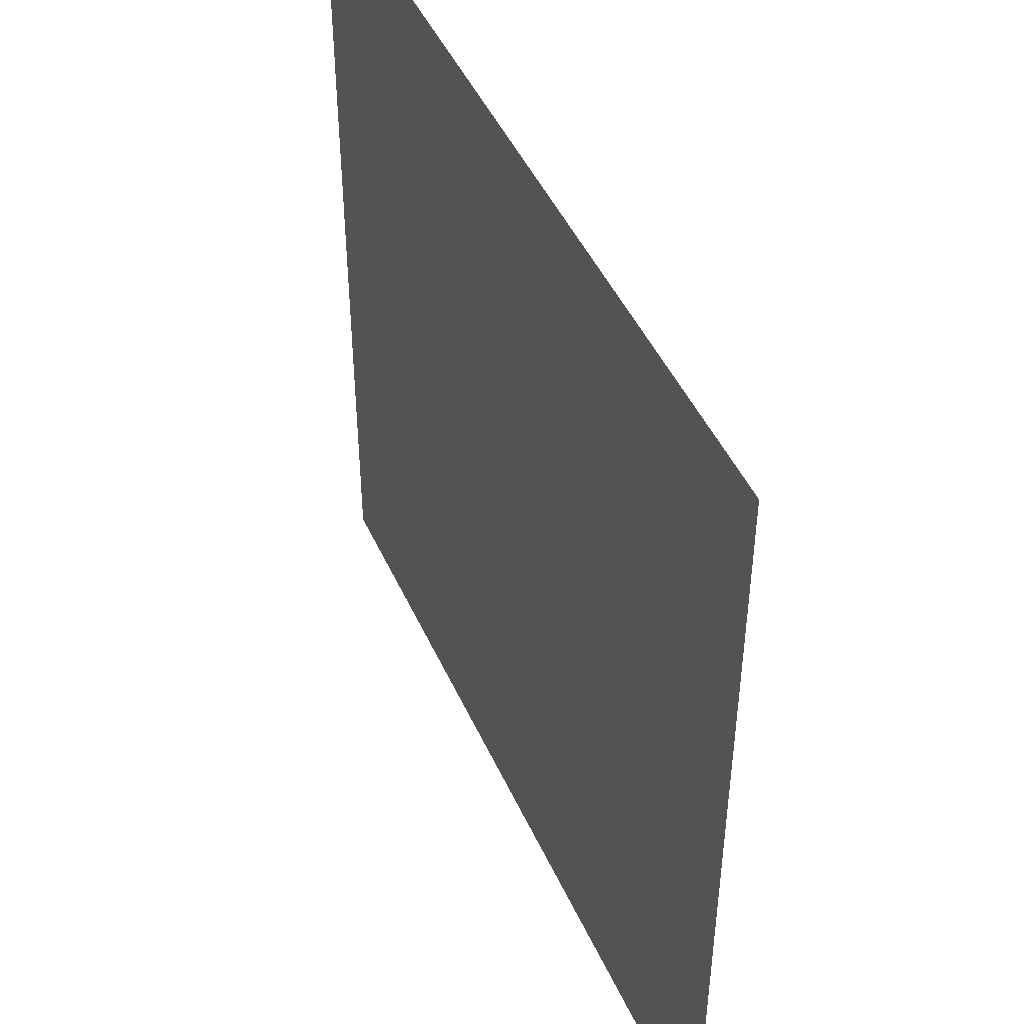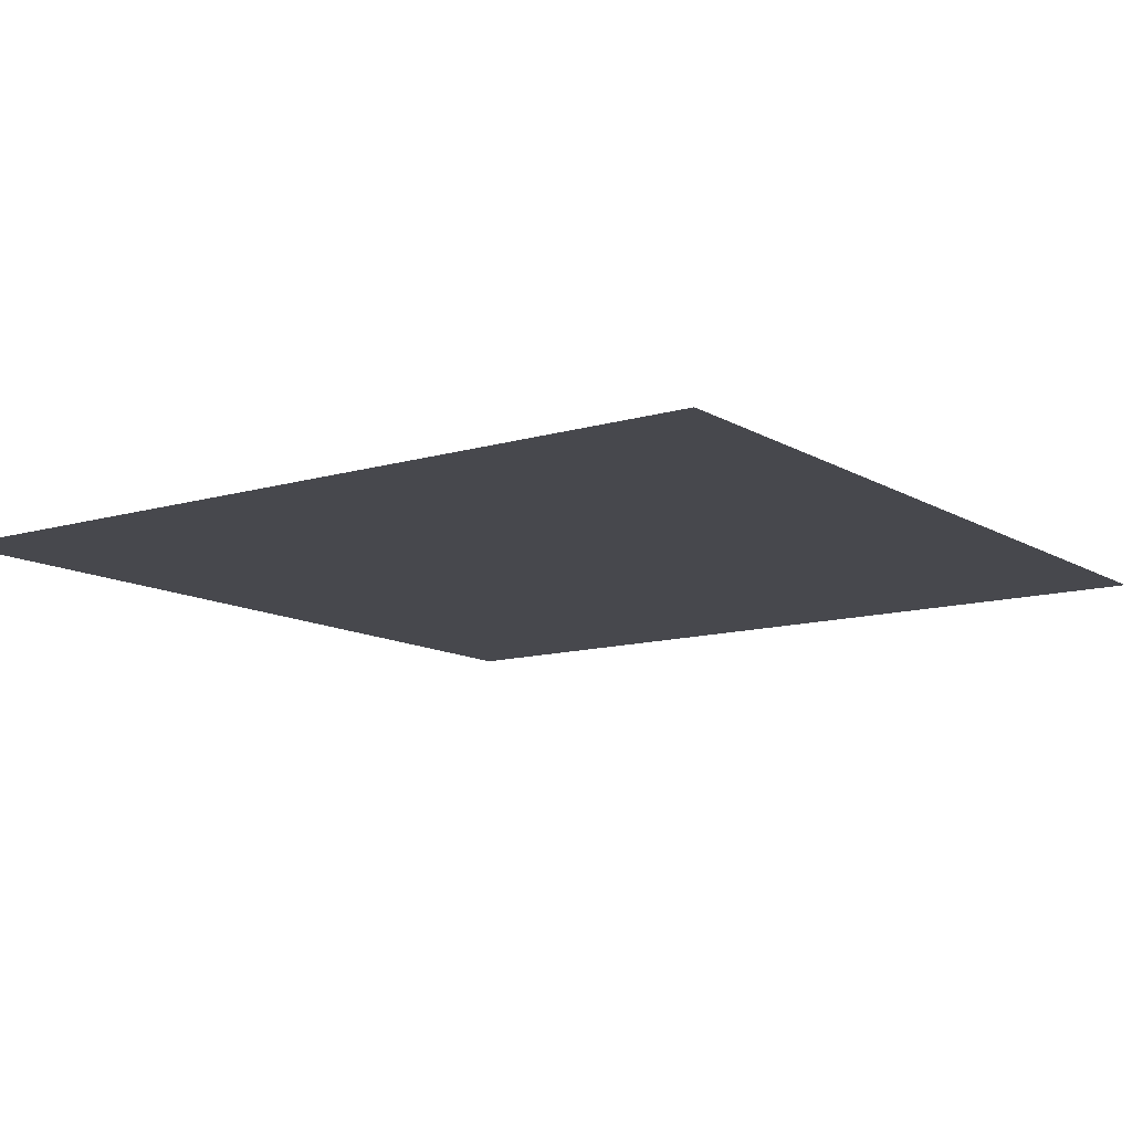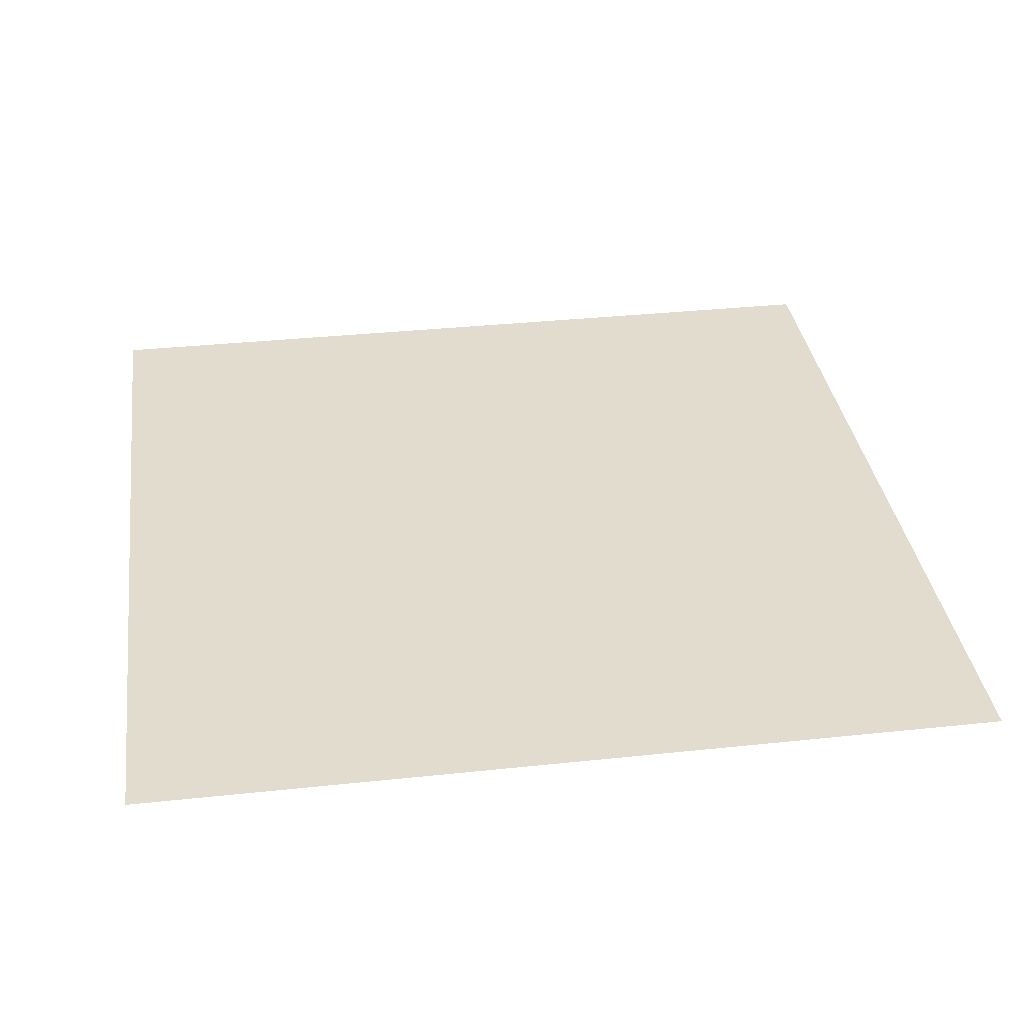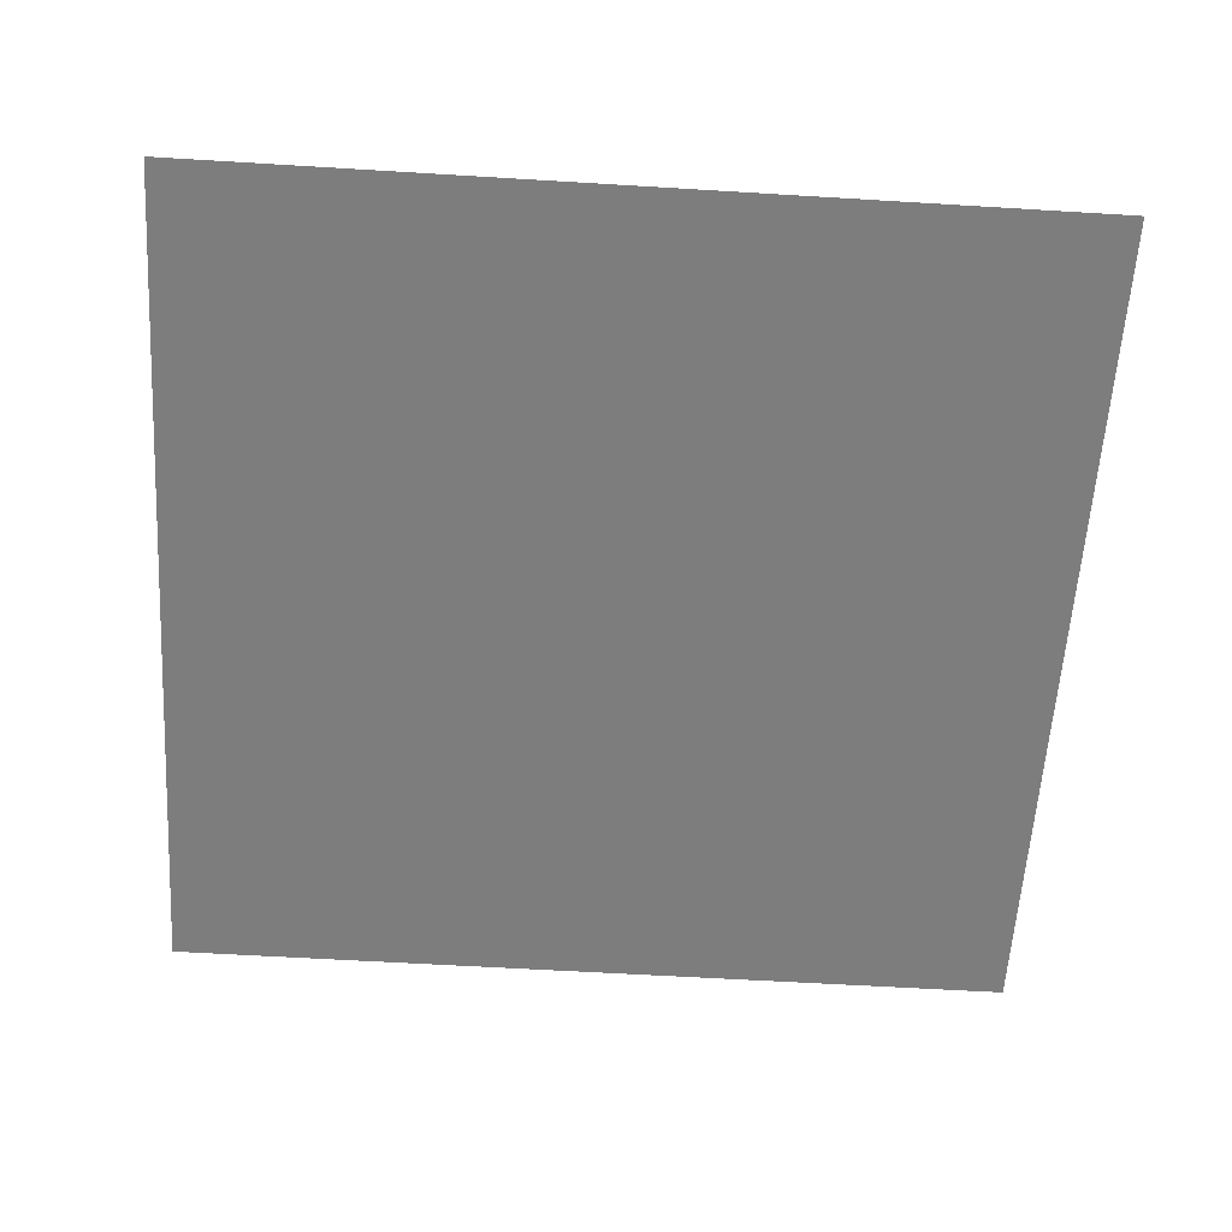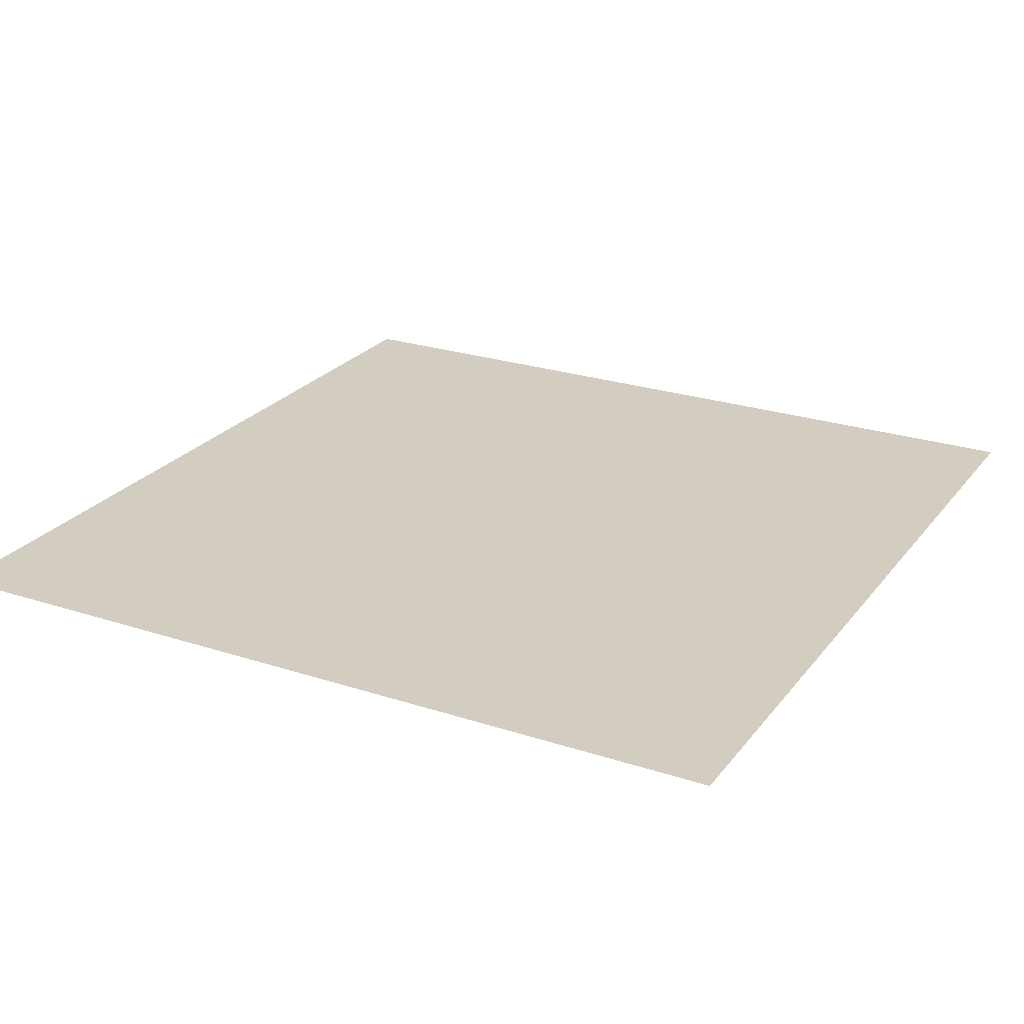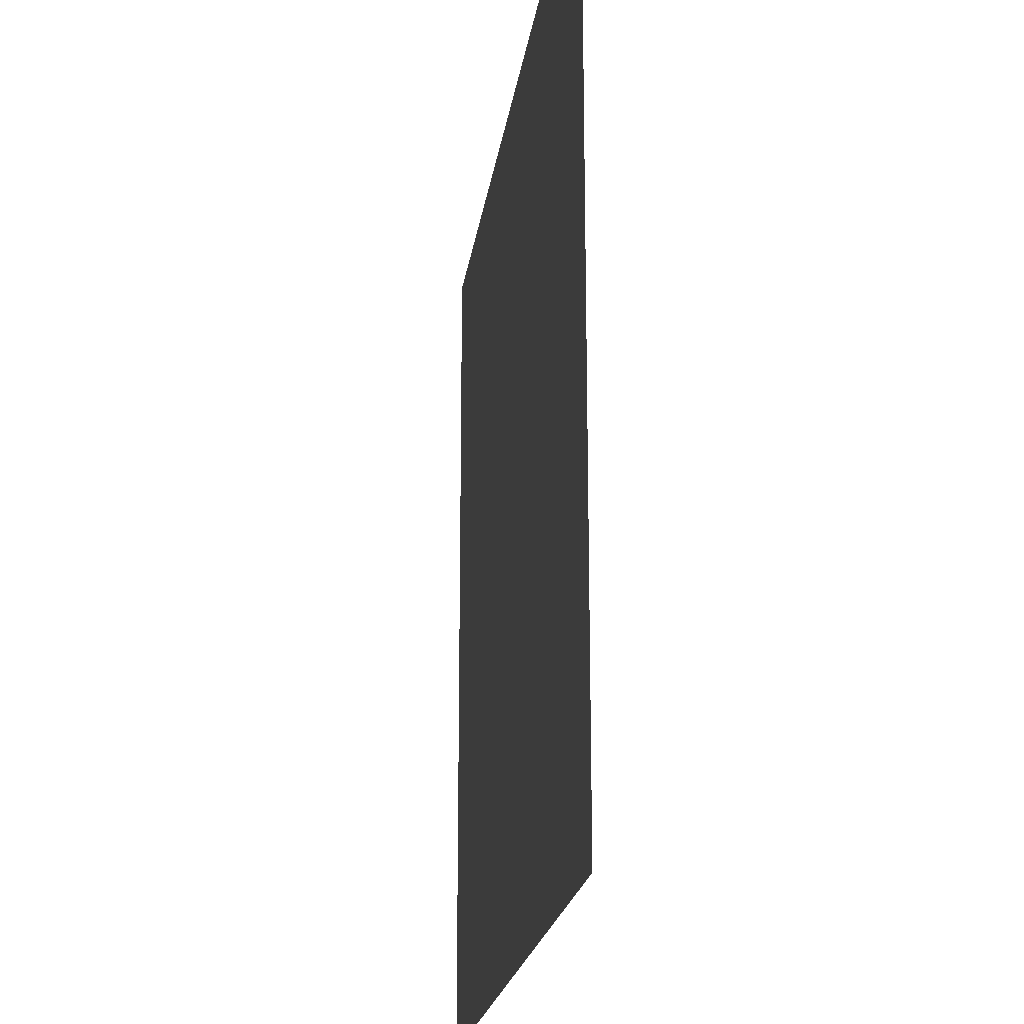
<metadata>
{"format":"obj","ext":"obj","renderer":"f3d","projection":"perspective","resolution":1024,"background":"white","views":[{"elev":46.6,"azim":66.5,"up":"+Y"},{"elev":-11.8,"azim":-54.4,"up":"+Z"},{"elev":34.7,"azim":-8.1,"up":"+Z"},{"elev":-59.2,"azim":-3.6,"up":"+Z"},{"elev":24.5,"azim":-61.7,"up":"+Z"},{"elev":-20.3,"azim":-97.6,"up":"+Y"}]}
</metadata>
<code>
o LightSwitchDial_16_LightSwitchDial_16_1_GeomSubset_0
v 0.001152 0.008609 0.09493
v 0.000152 0.008609 0.09493
v 0.001152 0.009608 0.09493
v 0.000152 0.009608 0.09493
v 0.001152 0.008609 0.09493
v 0.000152 0.008609 0.09493
v 0.001152 0.009608 0.09493
v 0.000152 0.009608 0.09493
v 0.001152 0.008609 0.09493
v 0.000152 0.008609 0.09493
v 0.001152 0.009608 0.09493
v 0.000152 0.009608 0.09493
v 0.02389 -0.006008 0.04372
v 0.02389 -0.007458 0.04518
v 0.02534 -0.006008 0.04518
v -0.02534 -0.006008 0.04518
v -0.02389 -0.007458 0.04518
v -0.02389 -0.006008 0.04372
v 0.02534 -0.006008 0.06025
v 0.02389 -0.007458 0.06025
v 0.02389 -0.006008 0.0617
v -0.02389 -0.006008 0.0617
v -0.02389 -0.007458 0.06025
v -0.02534 -0.006008 0.06025
v 0.02534 -0.00246 0.06025
v 0.02389 -0.00246 0.0617
v -0.02389 -0.00246 0.0617
v -0.02534 -0.00246 0.06025
v 0.02534 -0.00246 0.04518
v 0.02389 -0.00246 0.04372
v -0.02389 -0.00246 0.04372
v -0.02534 -0.00246 0.04518
f 1 2 4 3

</code>
